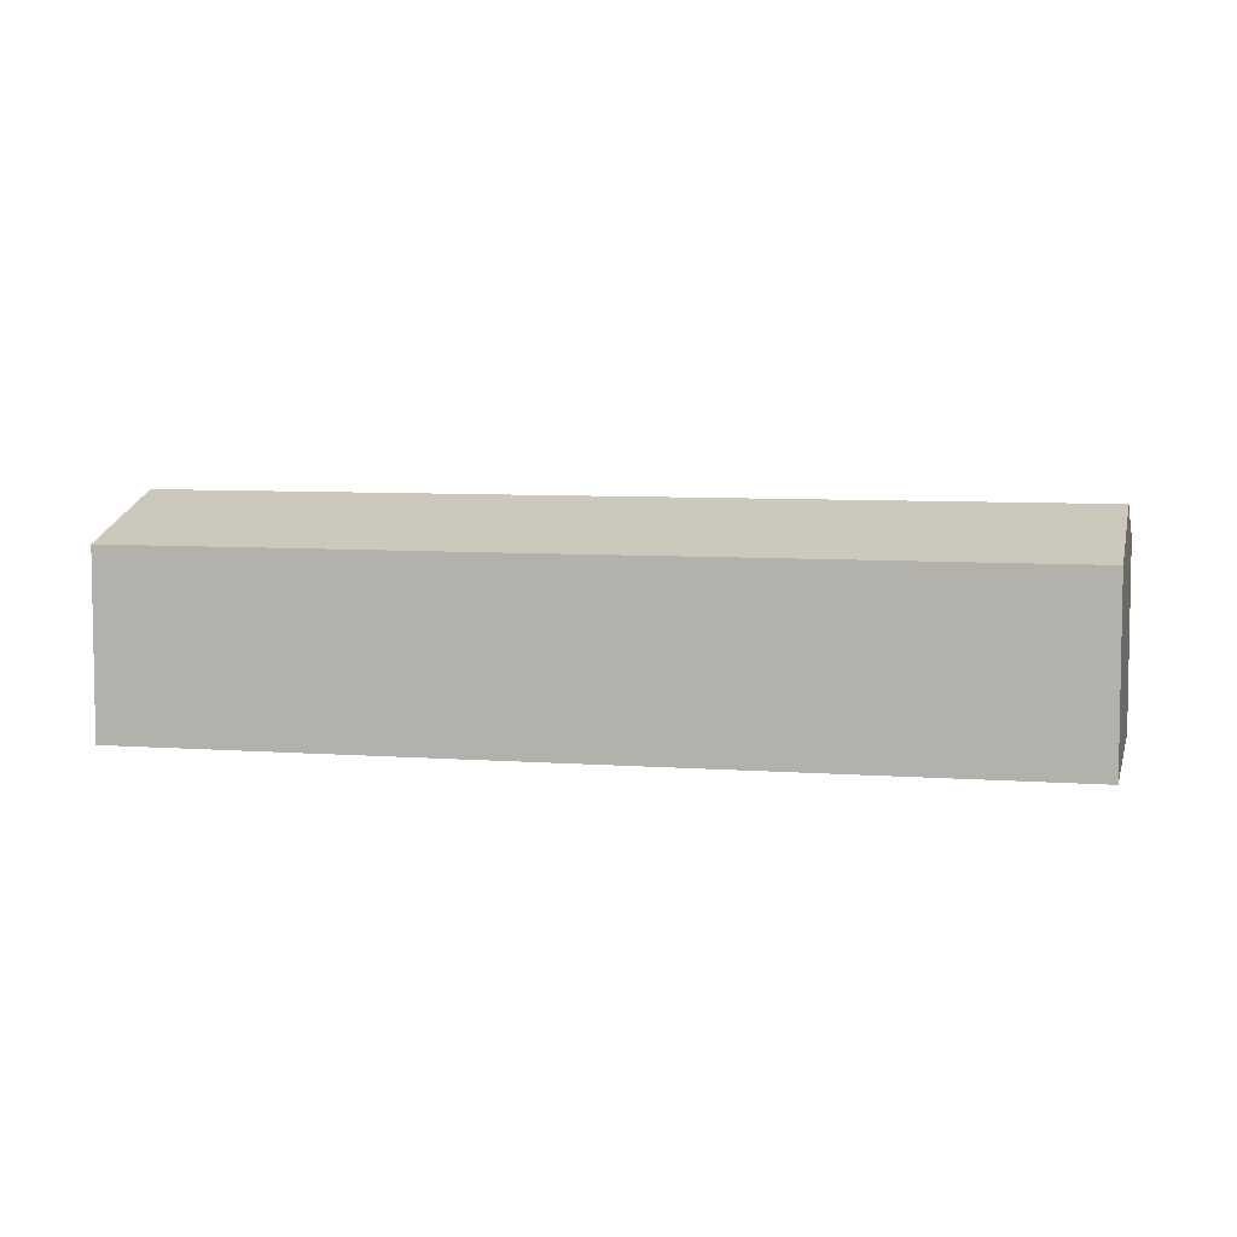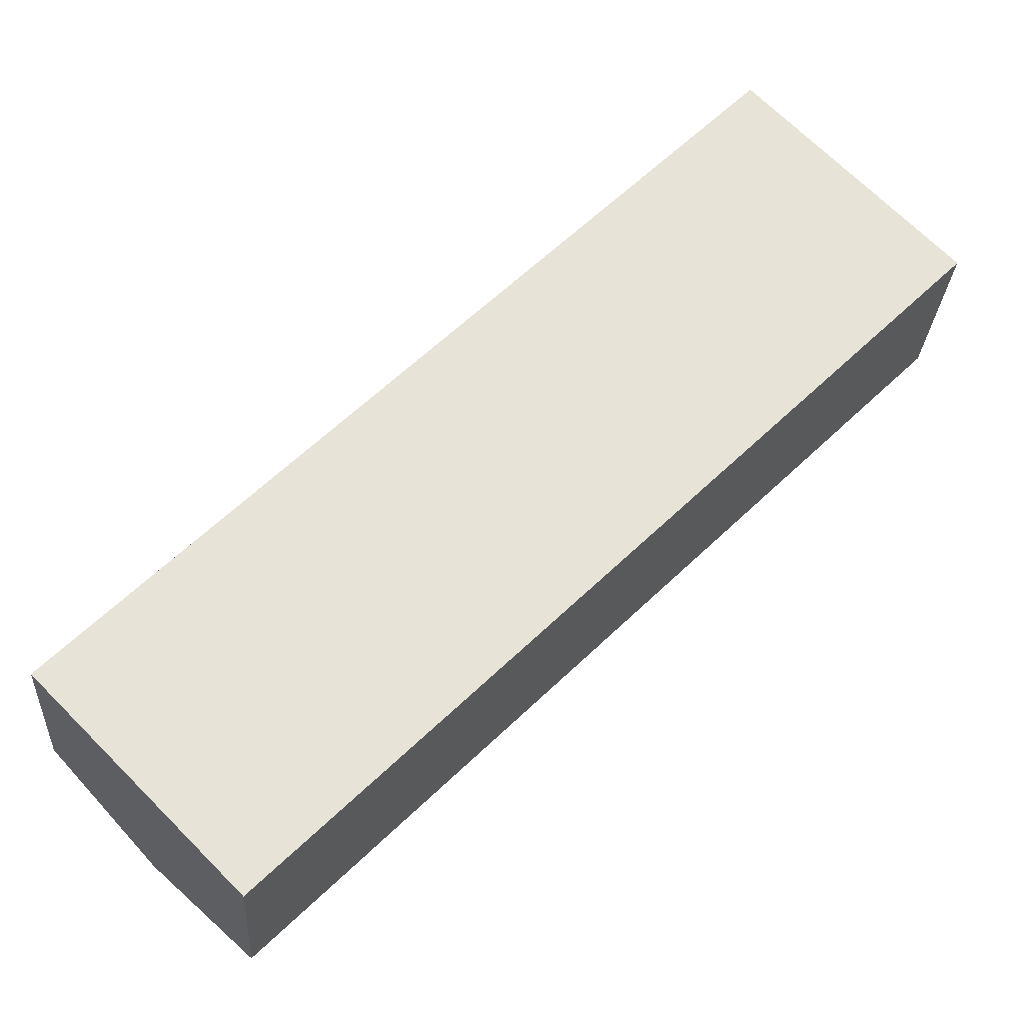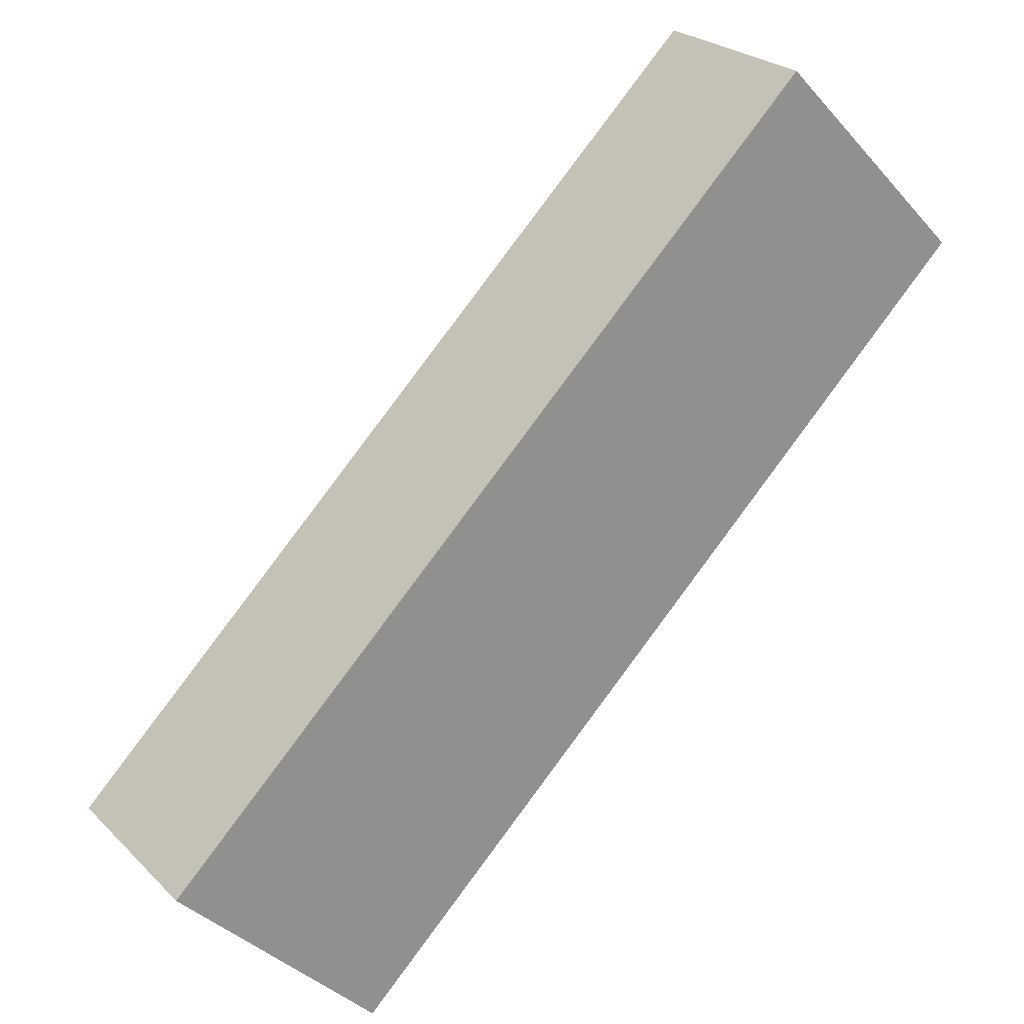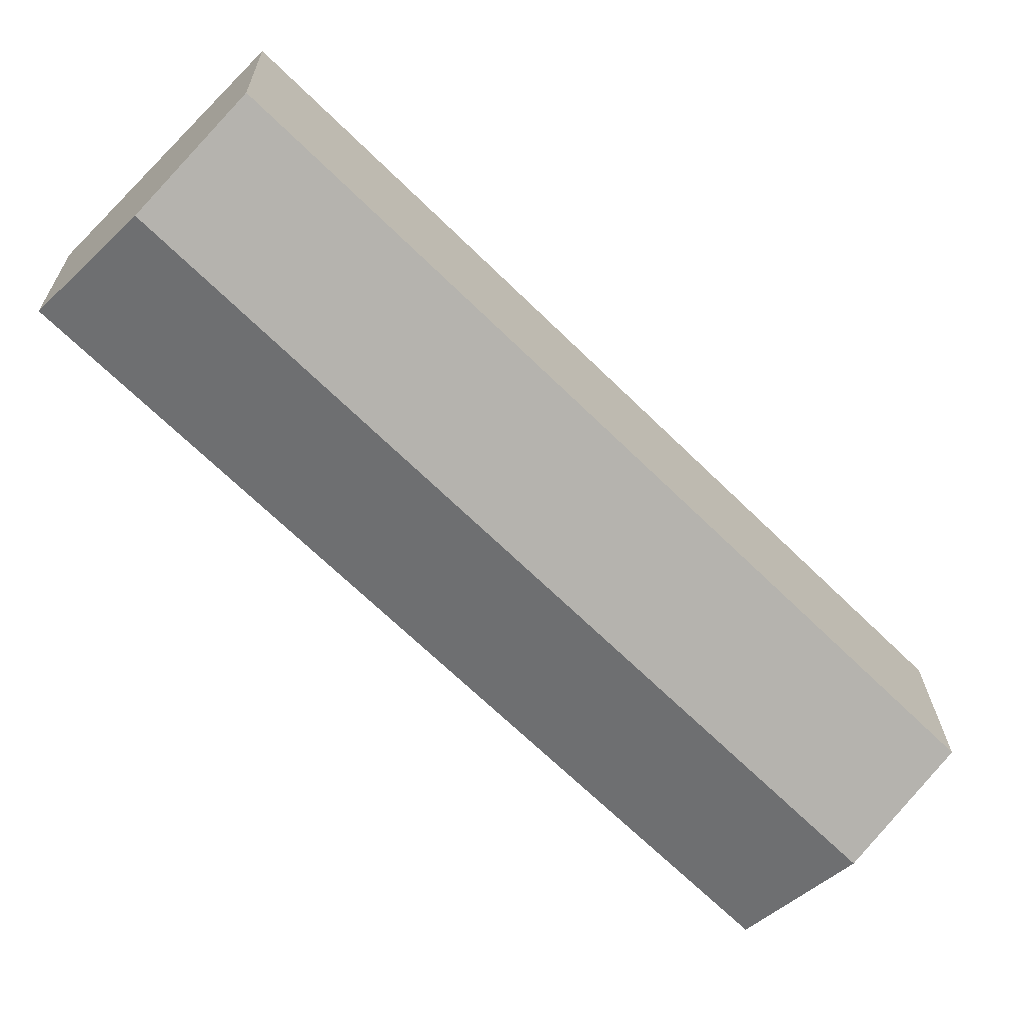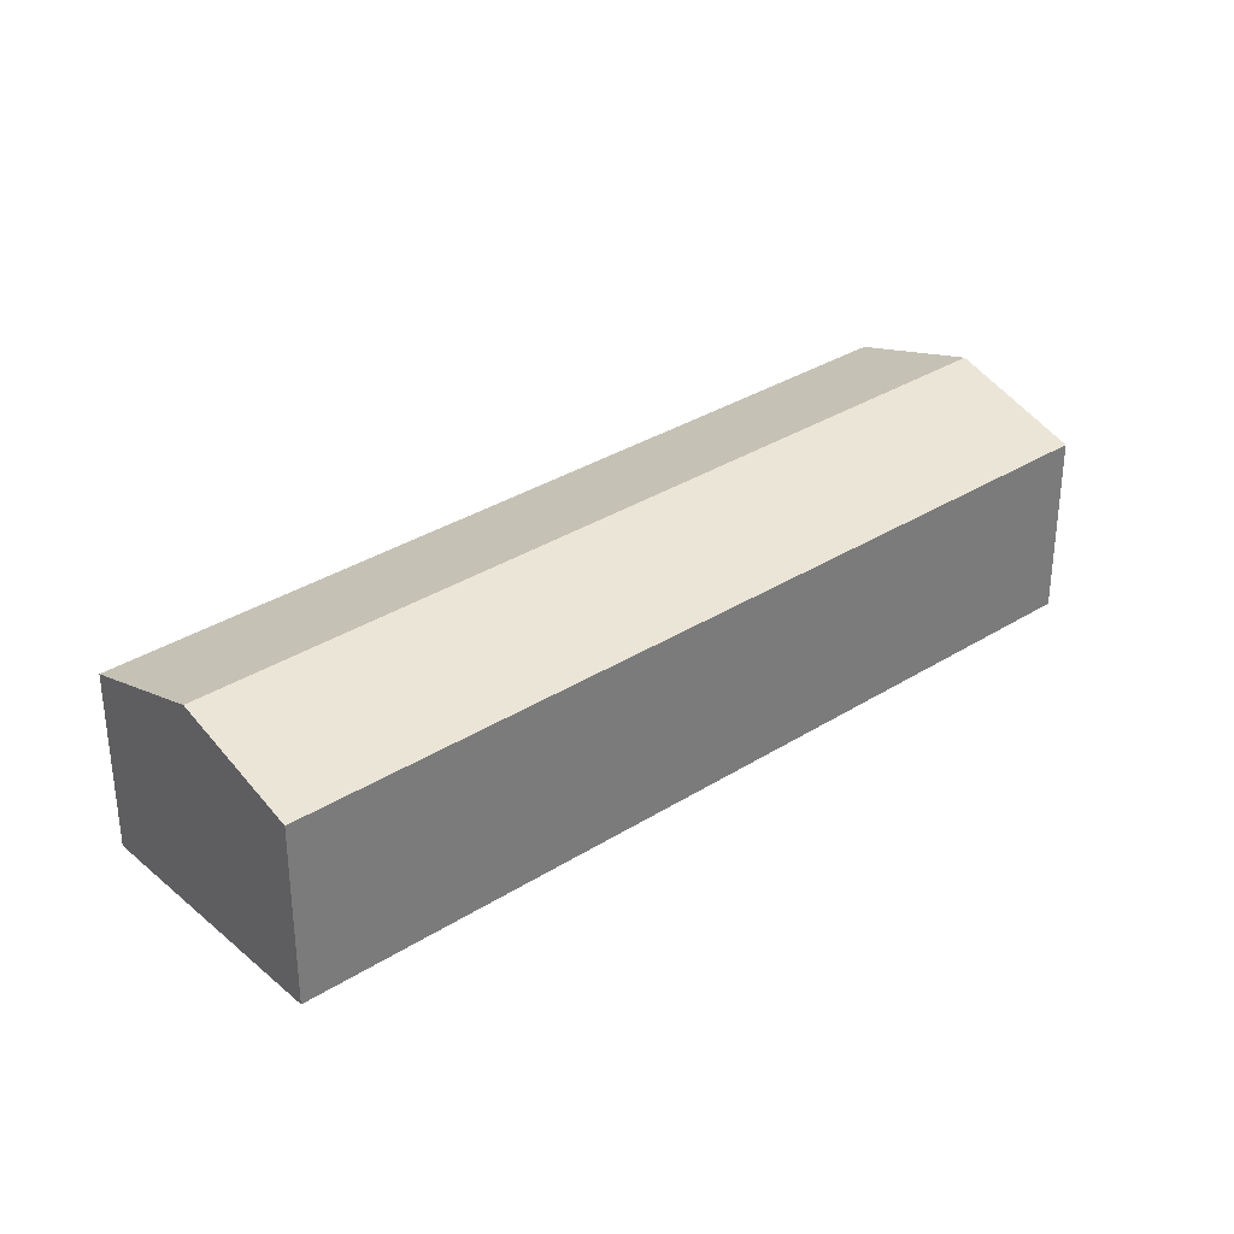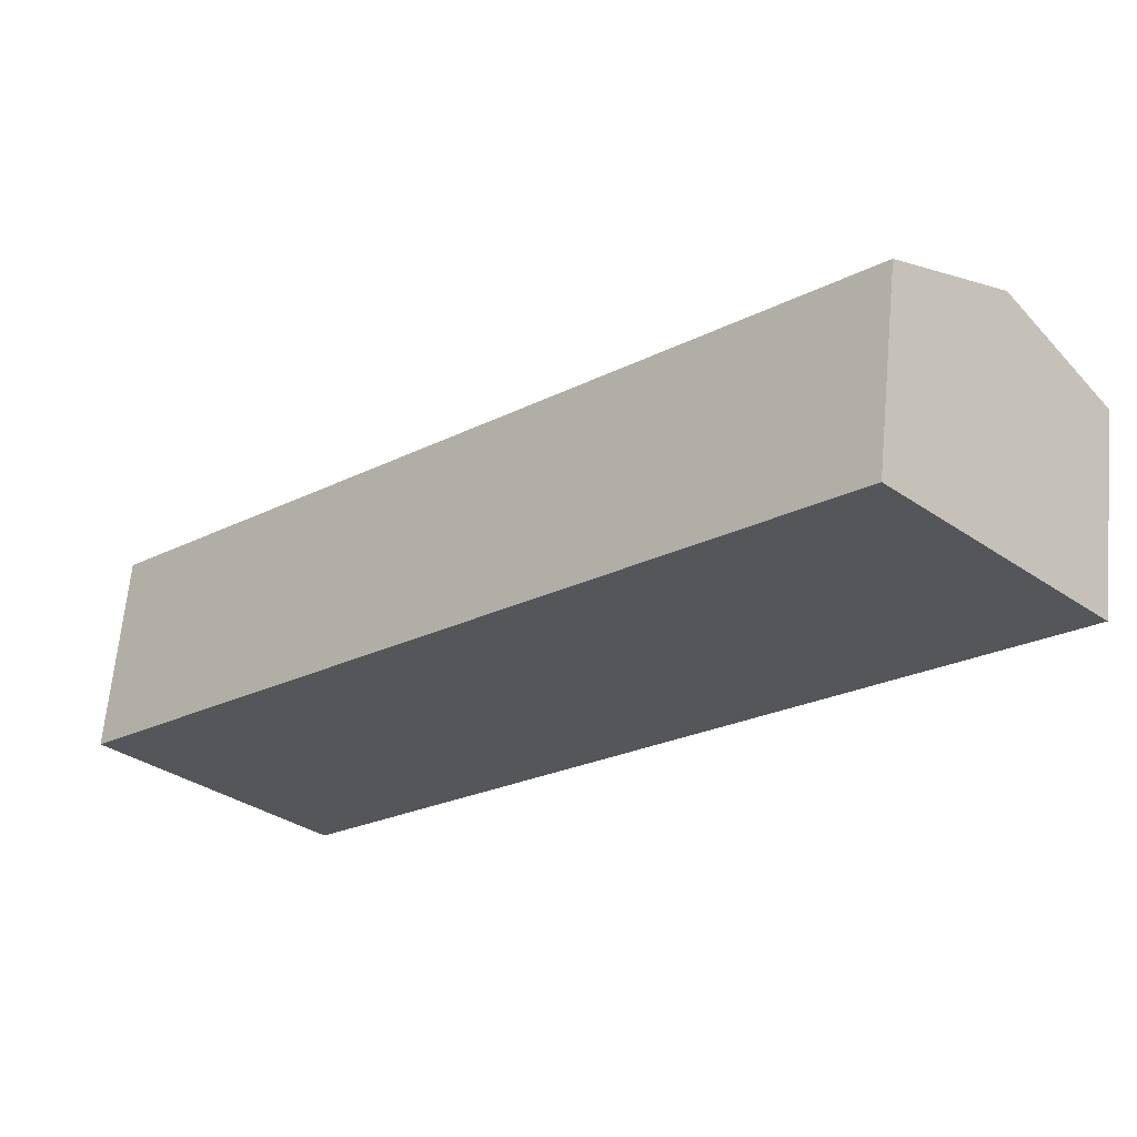
<metadata>
{"format":"obj","ext":"obj","renderer":"f3d","projection":"perspective","resolution":1024,"background":"white","views":[{"elev":6.6,"azim":148.2,"up":"+Y"},{"elev":-26.3,"azim":-3.4,"up":"+Z"},{"elev":24.5,"azim":-33.1,"up":"+Z"},{"elev":21.7,"azim":178.9,"up":"+Z"},{"elev":33.3,"azim":-85.4,"up":"+Y"},{"elev":64.4,"azim":5.4,"up":"+Z"}]}
</metadata>
<code>
v  2.659 6.231 -2.699
v  23.39 5.09 12.4
v  5.317 5.09 -5.398
v  20.73 6.231 15.1
v  18.07 5.09 17.8
v  0 5.09 3.117e-16
v  5.317 3.305e-16 -5.398
v  2.659 1.653e-16 -2.699
v  0 0 0
v  18.07 -1.09e-15 17.8
v  20.73 -9.245e-16 15.1
v  23.39 -7.592e-16 12.4
g defaultobject
f 1 2 3
f 2 1 4
f 5 1 6
f 1 5 4
f 7 1 3
f 1 7 6
f 6 7 8
f 6 8 9
f 9 5 6
f 5 9 10
f 10 4 5
f 4 10 2
f 2 10 11
f 2 11 12
f 12 3 2
f 3 12 7
f 8 10 9
f 10 8 7
f 10 7 11
f 11 7 12

</code>
